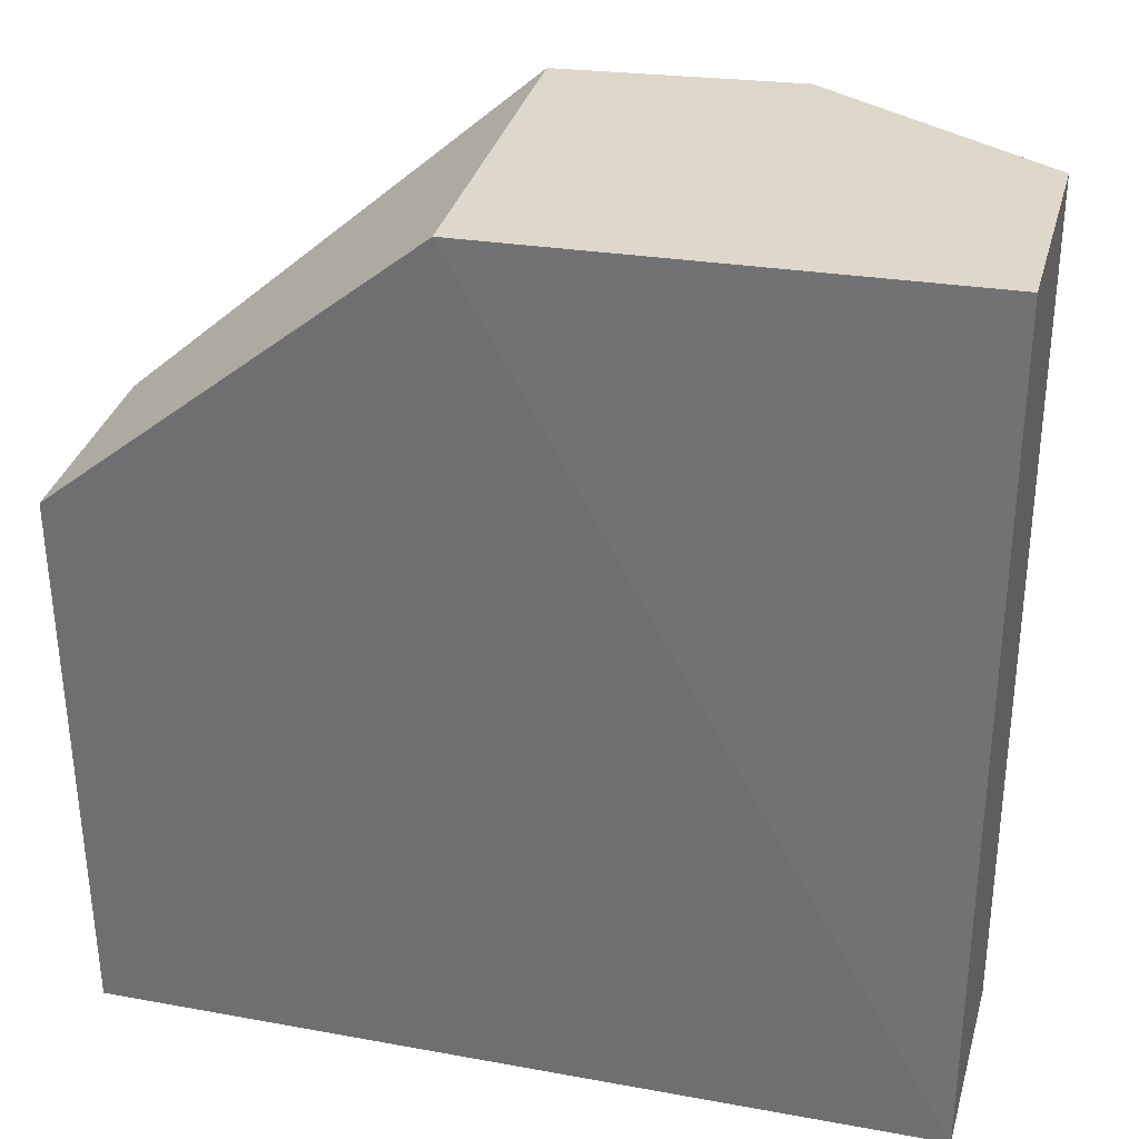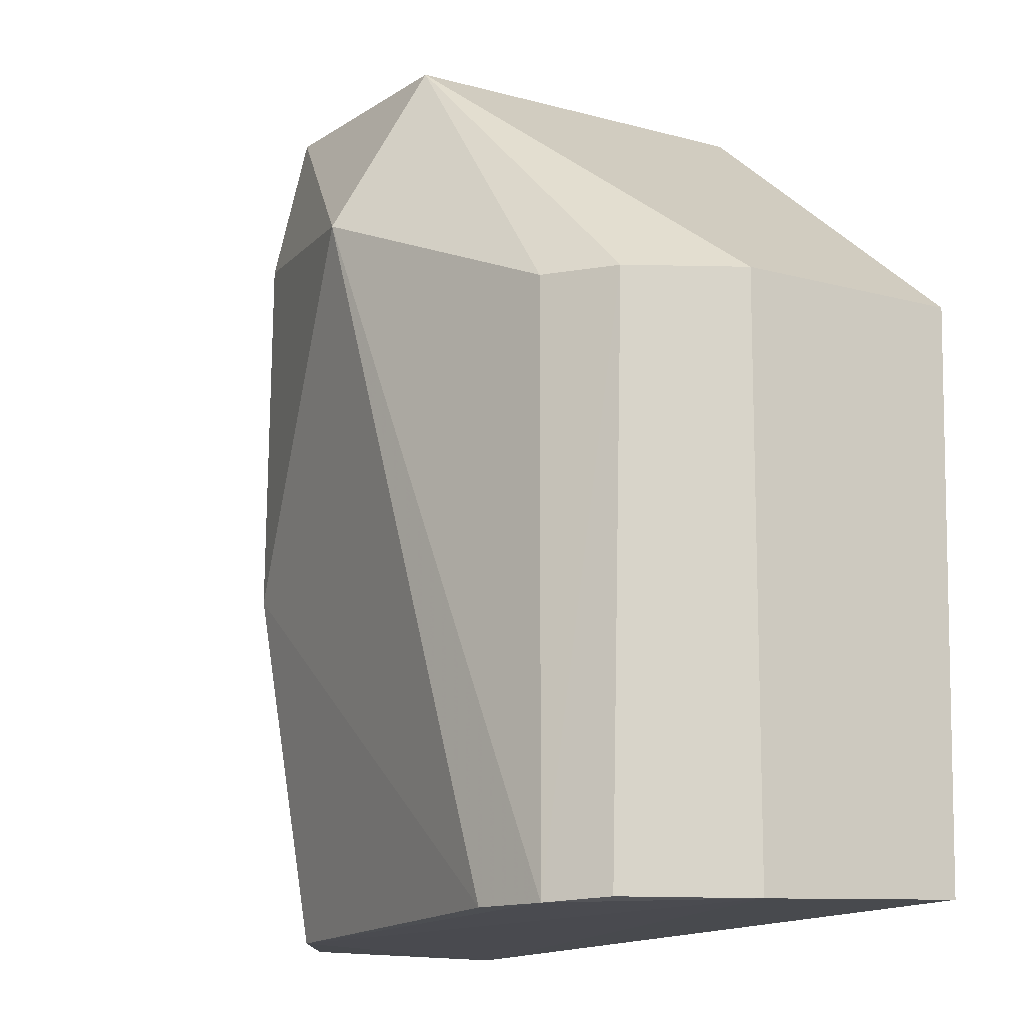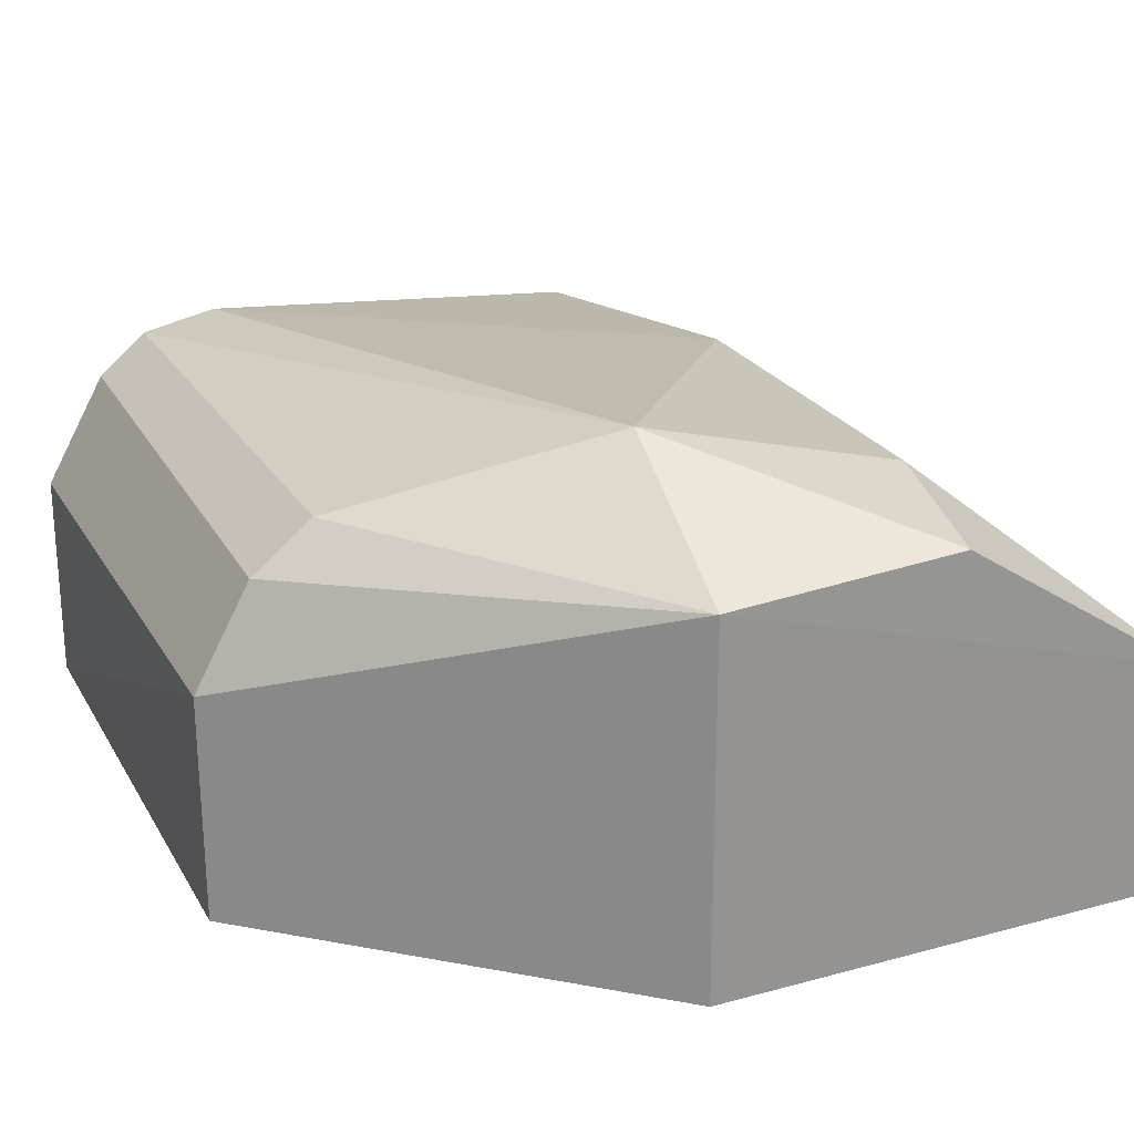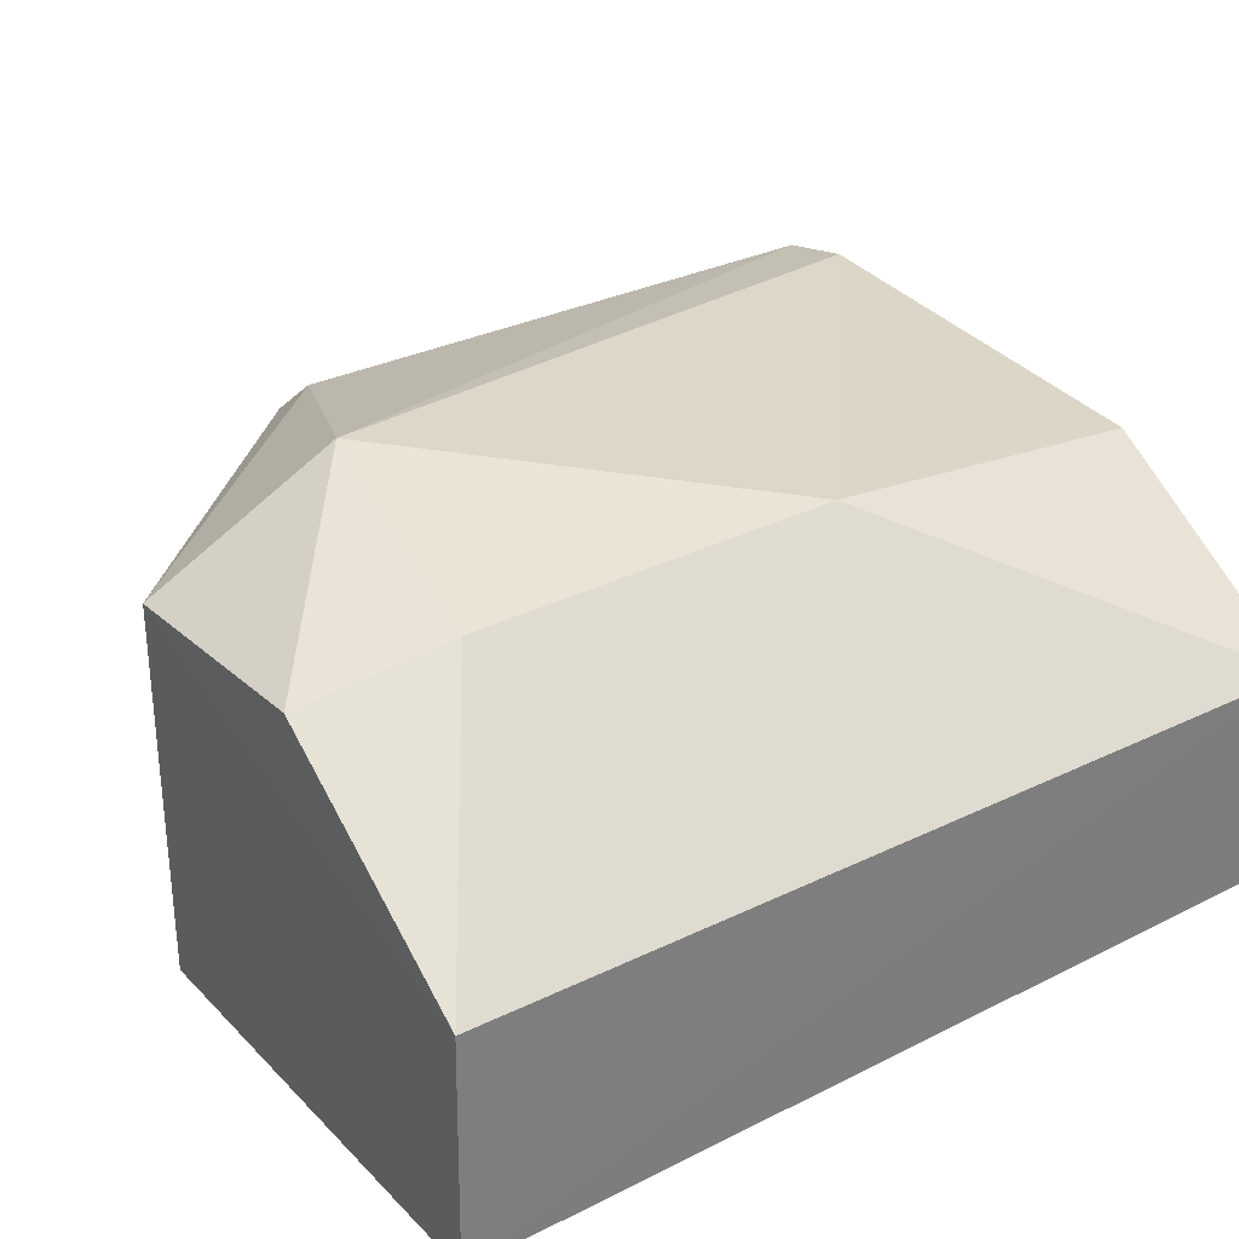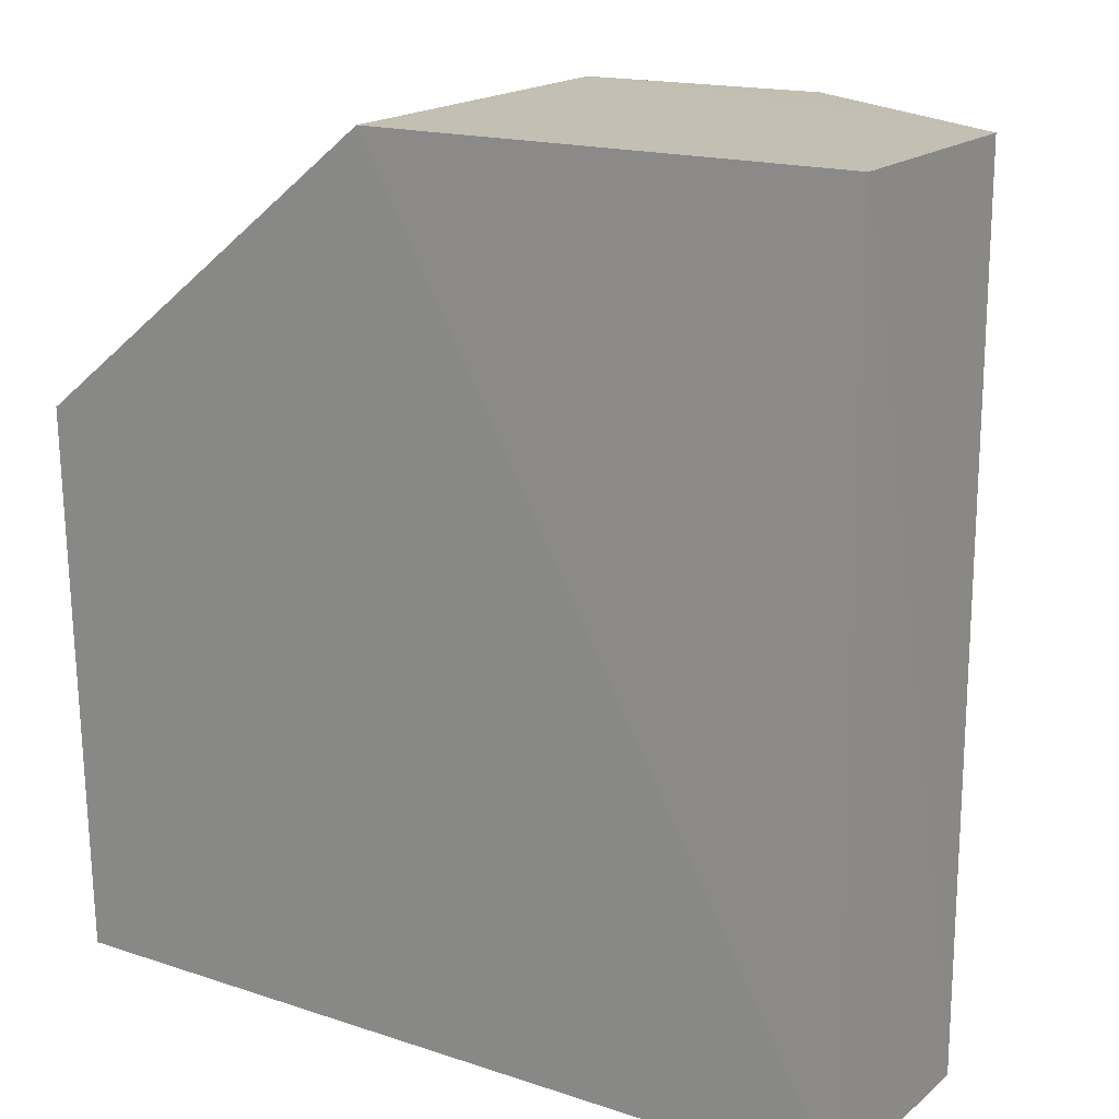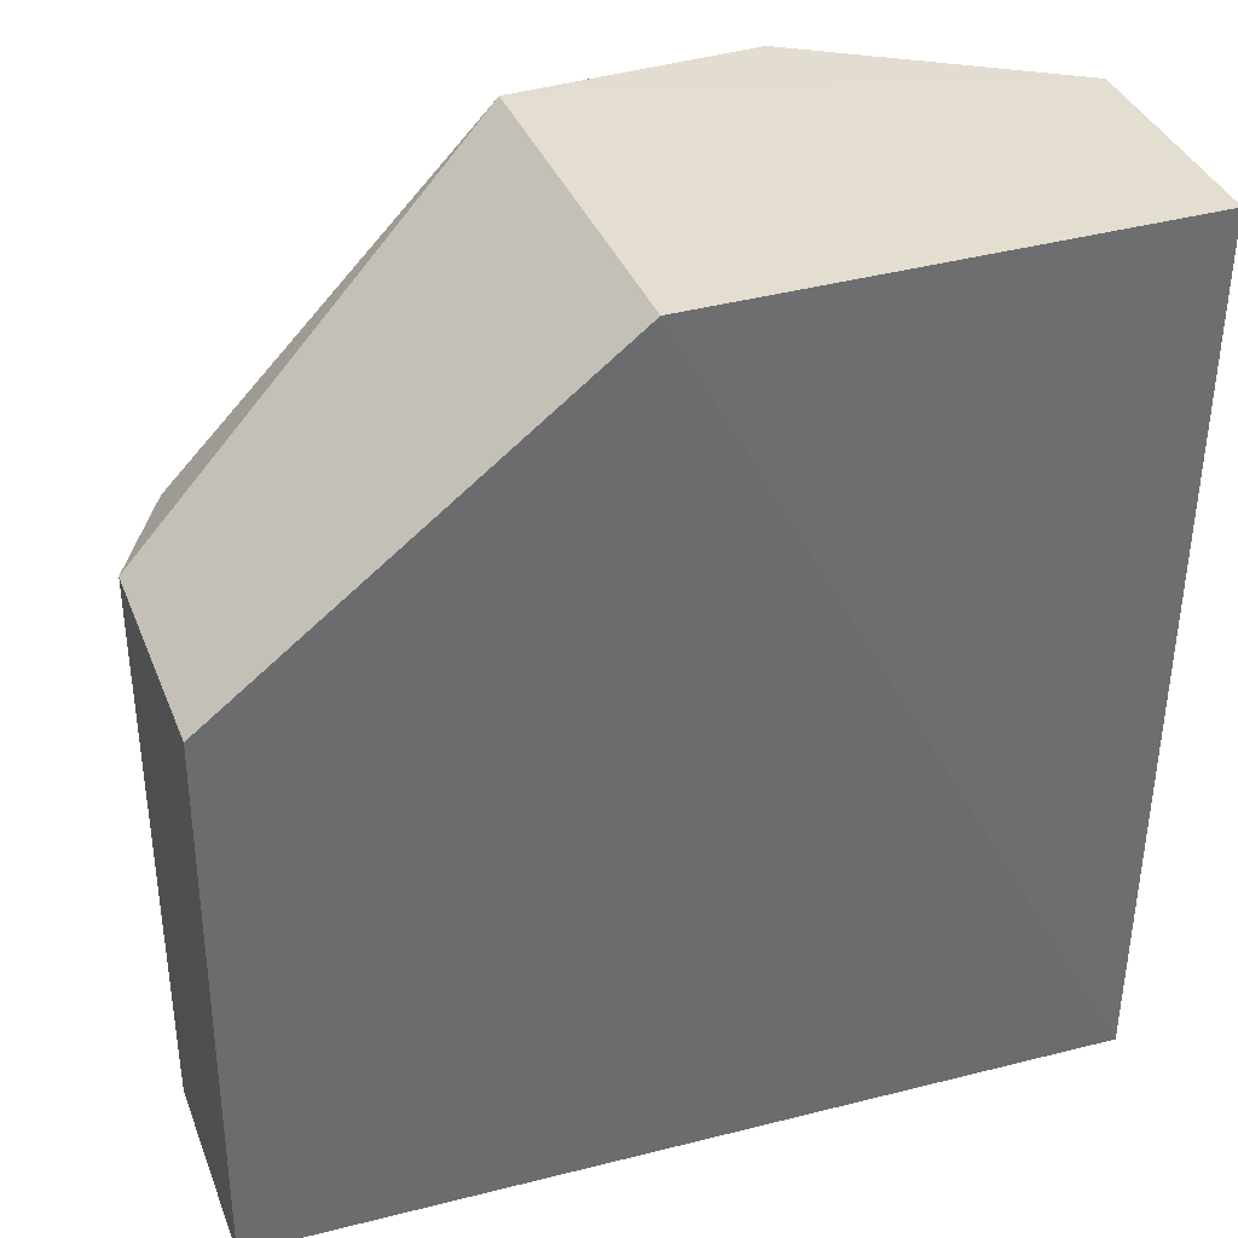
<metadata>
{"format":"obj","ext":"obj","renderer":"f3d","projection":"perspective","resolution":1024,"background":"white","views":[{"elev":31.3,"azim":-166.6,"up":"+Y"},{"elev":-13.7,"azim":58.8,"up":"+Y"},{"elev":23.0,"azim":156.6,"up":"+Z"},{"elev":30.6,"azim":-124.9,"up":"+Z"},{"elev":17.6,"azim":-148.3,"up":"+Y"},{"elev":35.7,"azim":160.5,"up":"+Y"}]}
</metadata>
<code>
v -0.09406 -0.05851 0.02271
v -0.07654 -0.09061 0.01154
v -0.07651 -0.06375 0.0007861
v -0.1158 -0.04985 0.0006297
v -0.116 -0.09072 0.01159
v -0.09373 -0.04984 0.01794
v -0.0791 -0.06379 0.01644
v -0.08551 -0.0907 0.01961
v -0.1161 -0.04983 0.01161
v -0.1157 -0.09089 0.001308
v -0.09375 -0.04984 0.0002429
v -0.07643 -0.0638 0.01153
v -0.08195 -0.06381 0.01873
v -0.1045 -0.09111 0.0181
v -0.07949 -0.09054 0.01687
v -0.1049 -0.04987 0.01879
v -0.07649 -0.09025 0.001468
v -0.08188 -0.09072 0.01881
v -0.1058 -0.07429 0.02026
v -0.1059 -0.05681 0.02006
f 9 4 5
f 10 5 4
f 11 9 6
f 11 4 9
f 11 10 4
f 12 7 2
f 12 6 7
f 12 11 6
f 12 3 11
f 13 7 6
f 13 6 1
f 14 5 10
f 14 10 2
f 15 2 7
f 16 1 6
f 16 6 9
f 17 2 10
f 17 12 2
f 17 3 12
f 17 11 3
f 17 10 11
f 18 13 1
f 18 1 8
f 18 2 15
f 18 14 2
f 18 8 14
f 18 15 7
f 18 7 13
f 19 14 8
f 19 8 1
f 19 5 14
f 19 9 5
f 20 19 1
f 20 1 16
f 20 16 9
f 20 9 19

</code>
